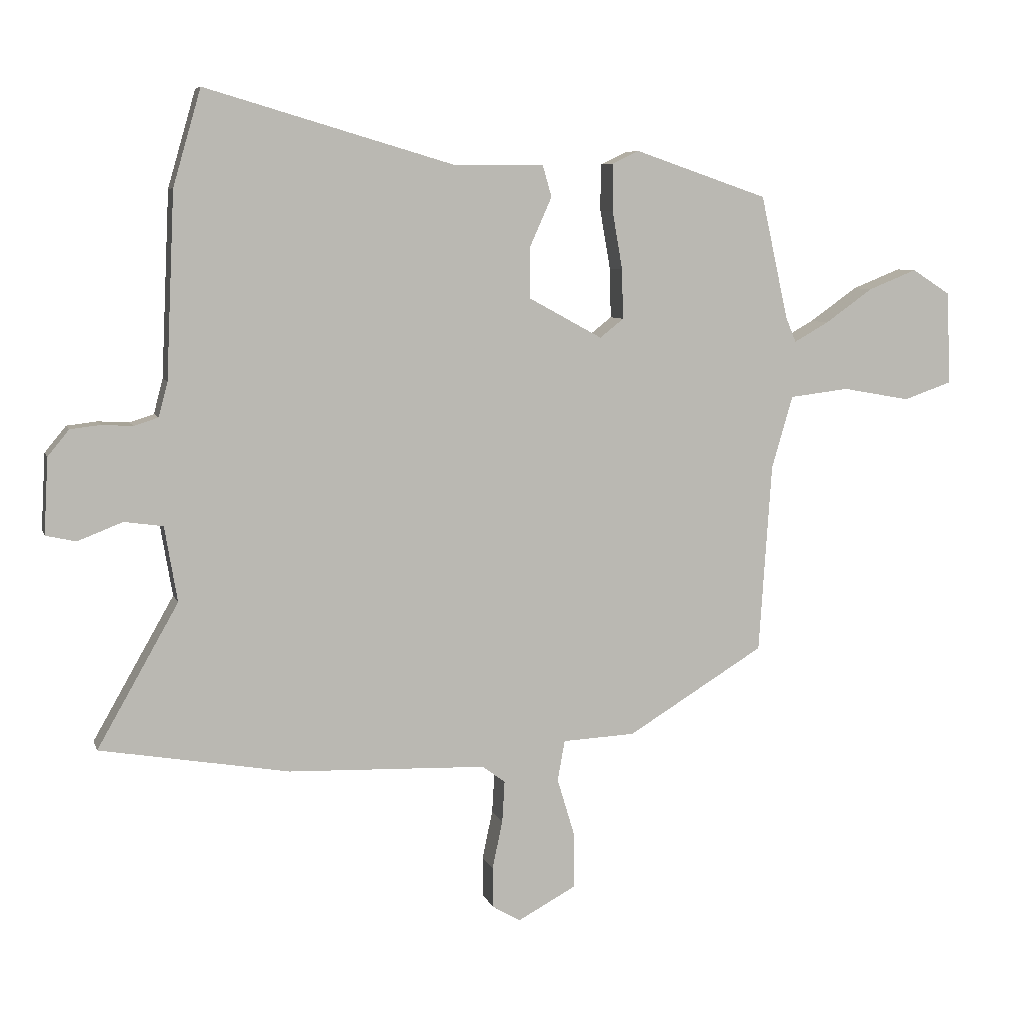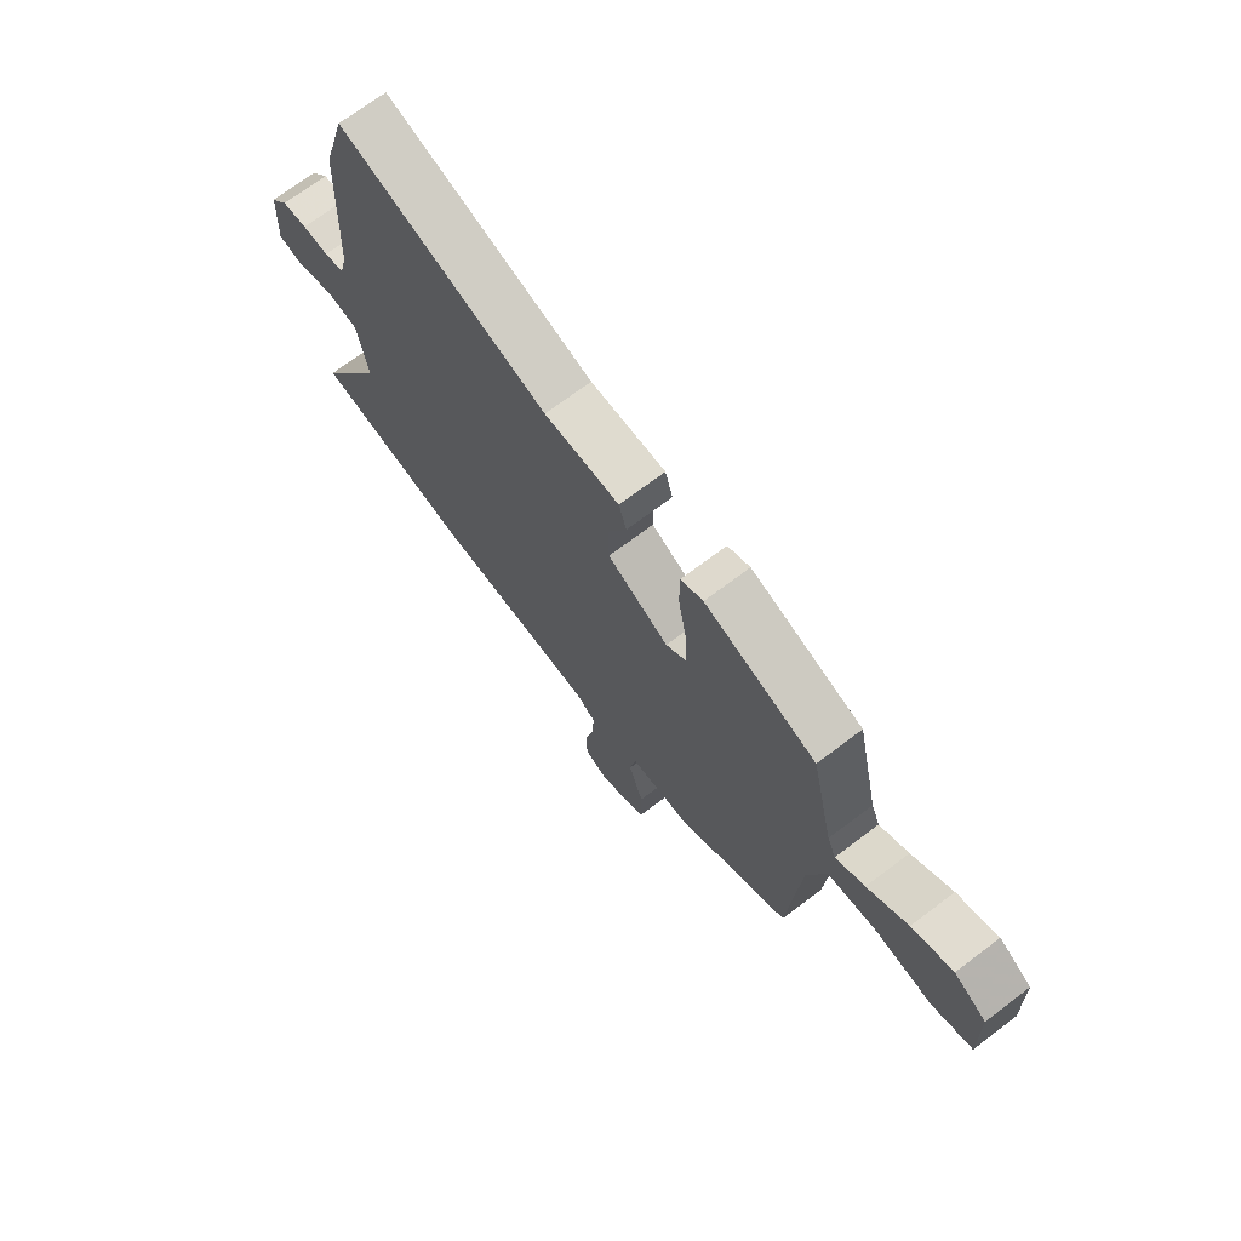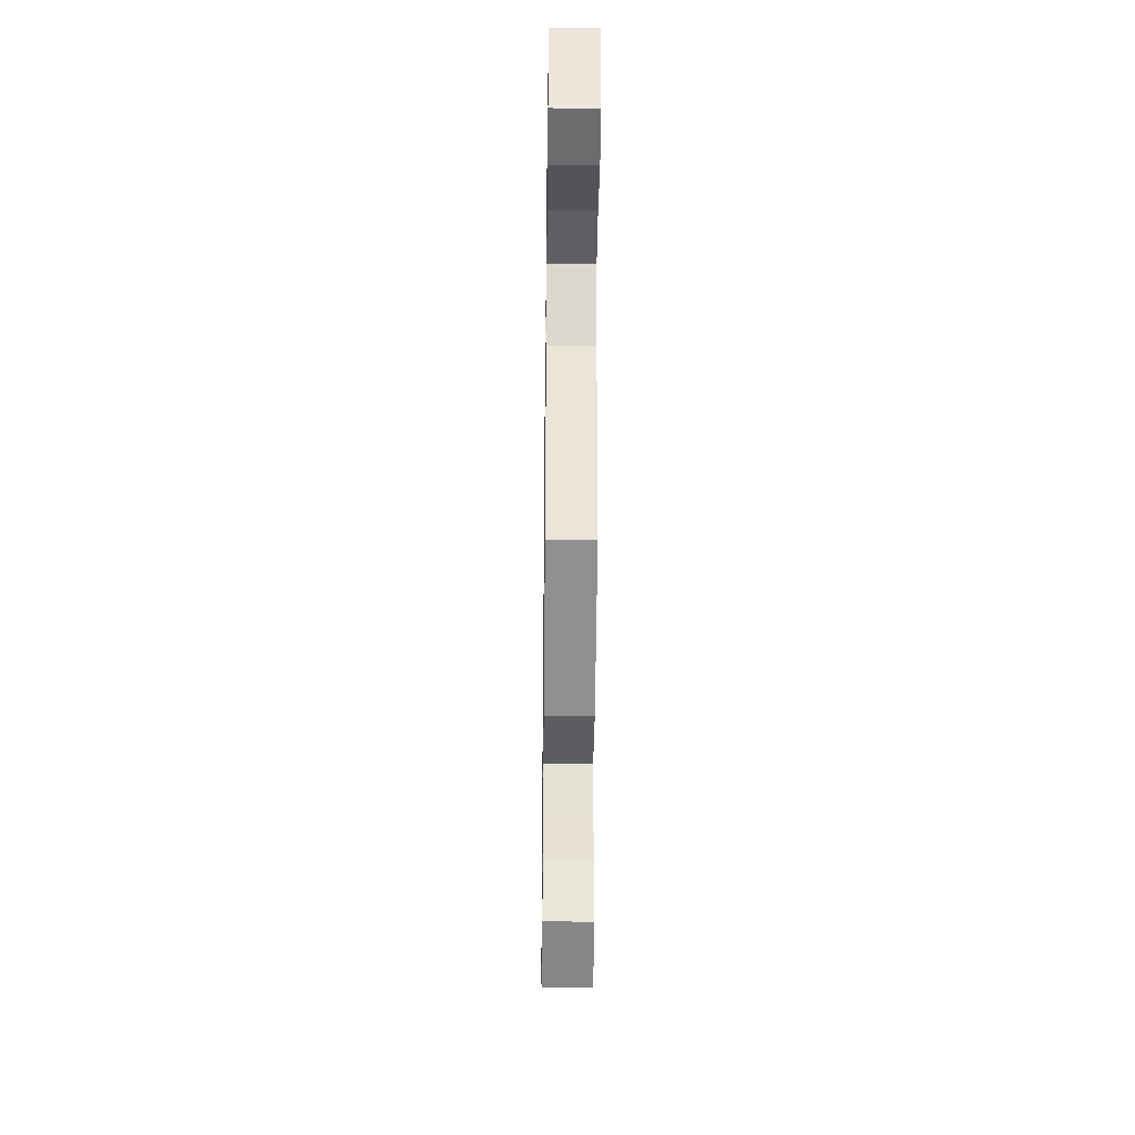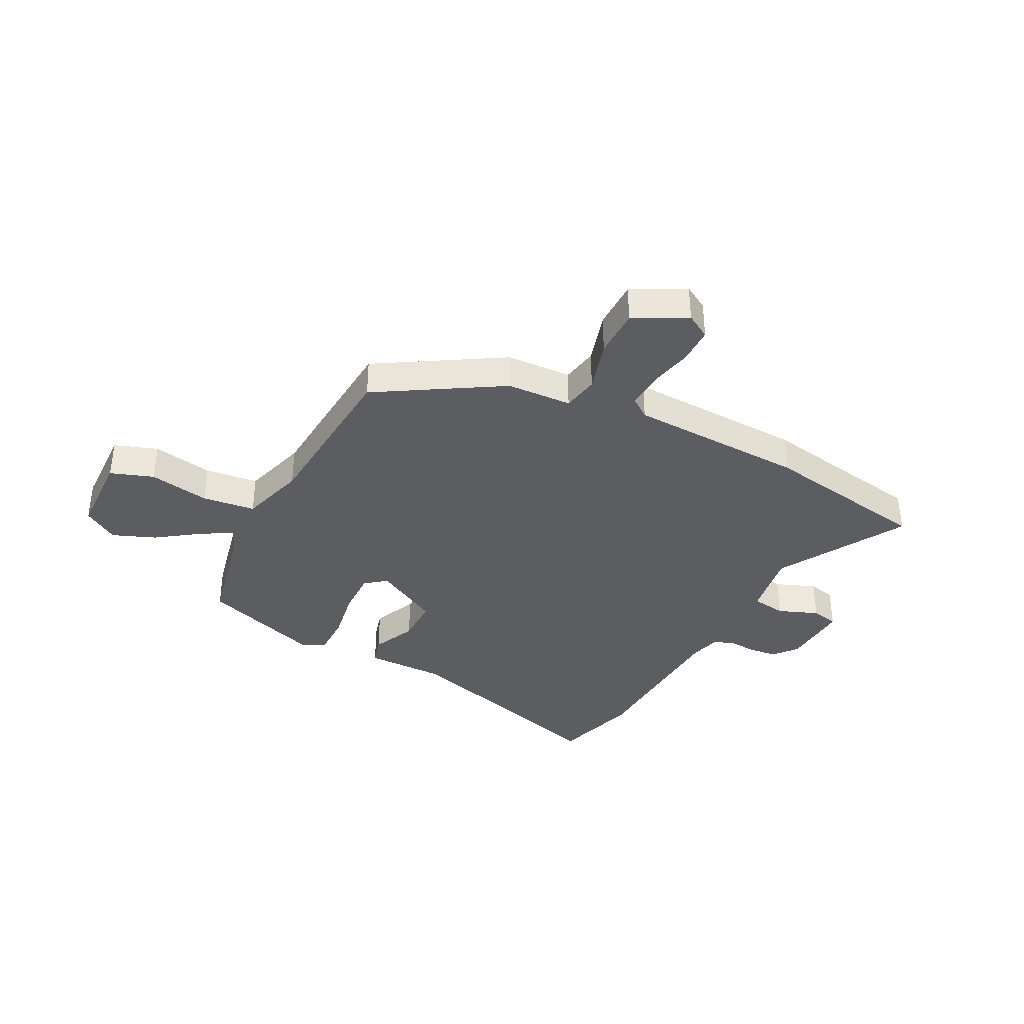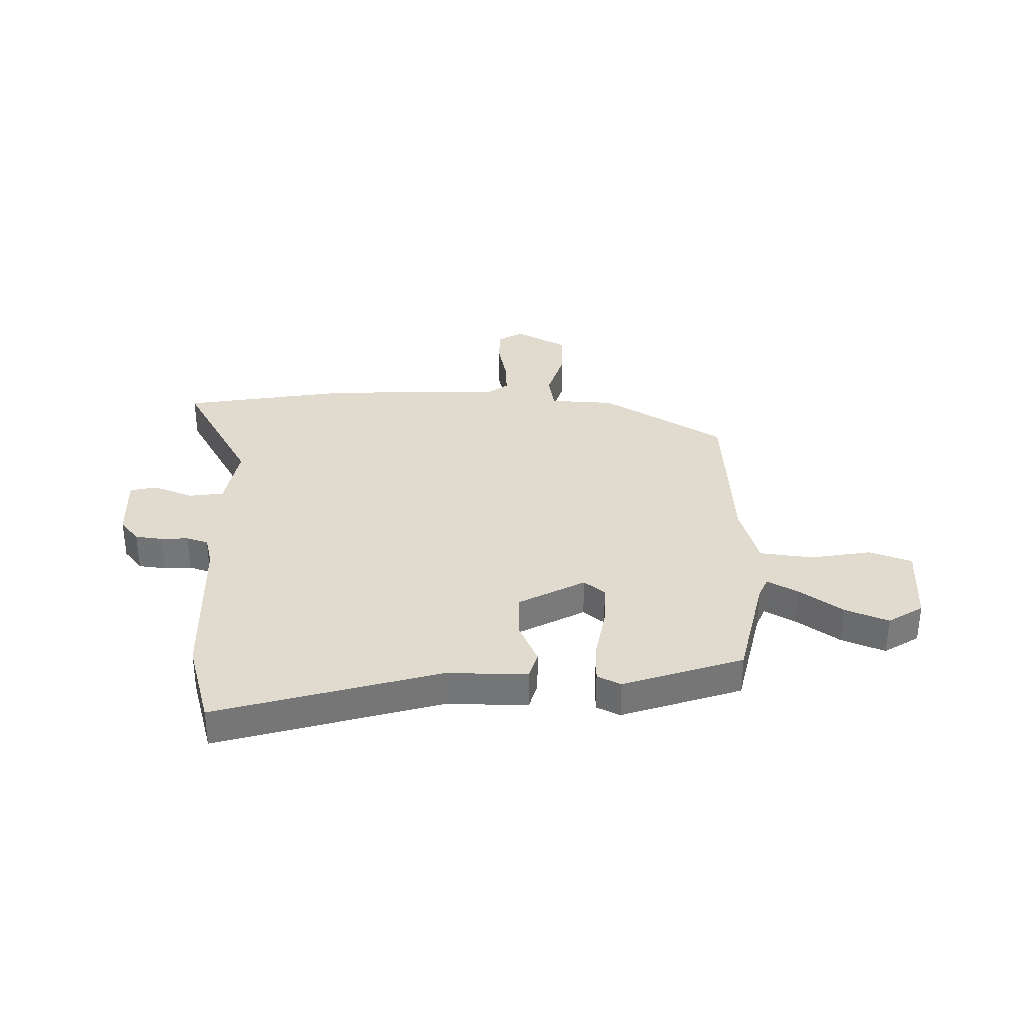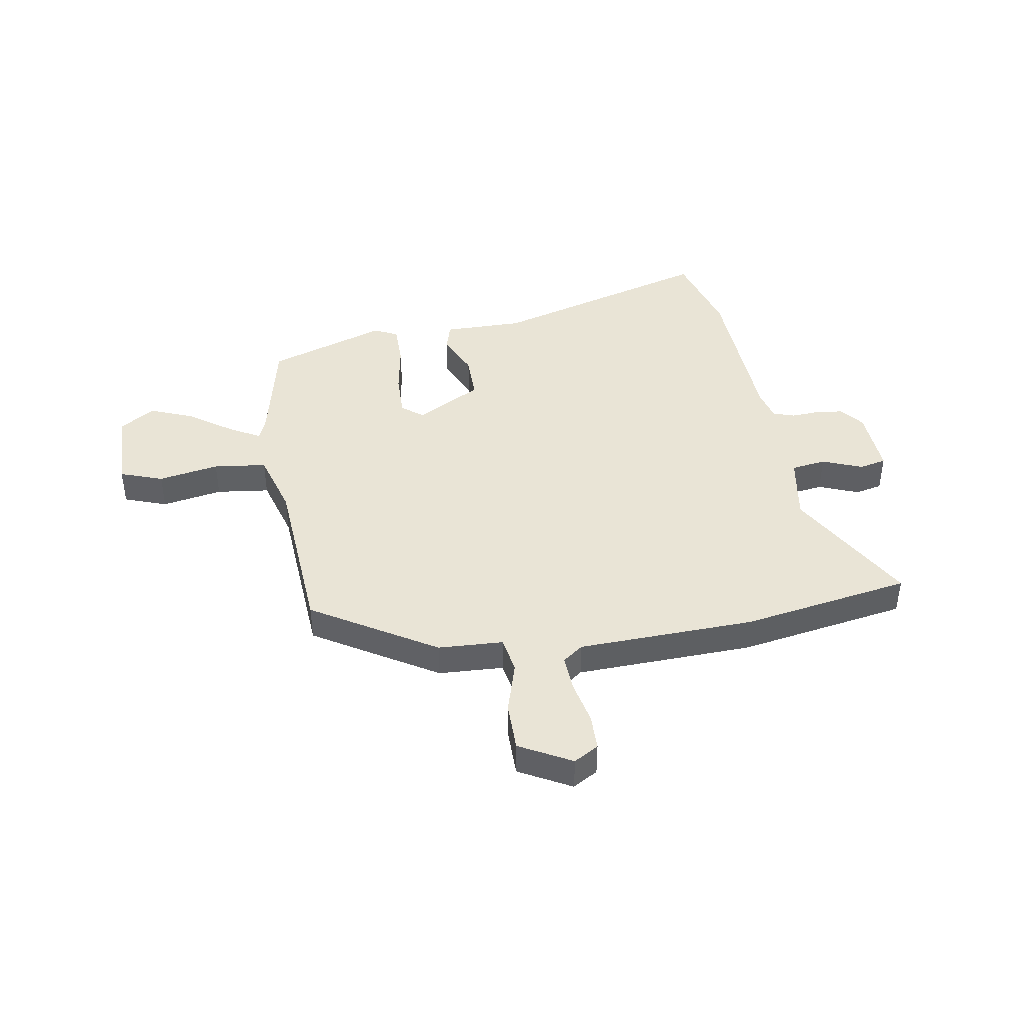
<metadata>
{"format":"obj","ext":"obj","renderer":"f3d","projection":"perspective","resolution":1024,"background":"white","views":[{"elev":6.9,"azim":-14.6,"up":"+Z"},{"elev":70.7,"azim":52.9,"up":"+Z"},{"elev":-34.0,"azim":89.3,"up":"+Z"},{"elev":-36.9,"azim":152.6,"up":"+Y"},{"elev":33.4,"azim":1.3,"up":"+Y"},{"elev":42.6,"azim":170.5,"up":"+Y"}]}
</metadata>
<code>
v -0.347 0.07 -0.526
v -0.659 0.07 -0.473
v -0.525 0.07 -0.237
v -0.546 0.07 -0.113
v -0.61 0.07 -0.104
v -0.684 0.07 -0.133
v -0.734 0.07 -0.122
v -0.727 0.07 0.003
v -0.692 0.07 0.046
v -0.642 0.07 0.052
v -0.591 0.07 0.049
v -0.551 0.07 0.062
v -0.536 0.07 0.119
v -0.522 0.07 0.424
v -0.476 0.07 0.583
v -0.065 0.07 0.463
v 0.083 0.07 0.464
v 0.098 0.07 0.412
v 0.062 0.07 0.331
v 0.062 0.07 0.246
v 0.183 0.07 0.18
v 0.222 0.07 0.211
v 0.22 0.07 0.293
v 0.203 0.07 0.39
v 0.203 0.07 0.467
v 0.247 0.07 0.488
v 0.467 0.07 0.413
v 0.512 0.07 0.21
v 0.529 0.07 0.169
v 0.586 0.07 0.201
v 0.665 0.07 0.257
v 0.745 0.07 0.289
v 0.809 0.07 0.248
v 0.814 0.07 0.095
v 0.735 0.07 0.067
v 0.623 0.07 0.087
v 0.525 0.07 0.075
v 0.49 0.07 -0.045
v 0.469 0.07 -0.357
v 0.243 0.07 -0.495
v 0.123 0.07 -0.501
v 0.111 0.07 -0.568
v 0.14 0.07 -0.664
v 0.14 0.07 -0.755
v 0.044 0.07 -0.807
v -0.002 0.07 -0.78
v -0.003 0.07 -0.713
v 0.014 0.07 -0.633
v 0.018 0.07 -0.565
v -0.02 0.07 -0.537
v -0.347 0 -0.526
v -0.659 0 -0.473
v -0.525 0 -0.237
v -0.546 0 -0.113
v -0.61 0 -0.104
v -0.684 0 -0.133
v -0.734 0 -0.122
v -0.727 0 0.003
v -0.692 0 0.046
v -0.642 0 0.052
v -0.591 0 0.049
v -0.551 0 0.062
v -0.536 0 0.119
v -0.522 0 0.424
v -0.476 0 0.583
v -0.065 0 0.463
v 0.083 0 0.464
v 0.098 0 0.412
v 0.062 0 0.331
v 0.062 0 0.246
v 0.183 0 0.18
v 0.222 0 0.211
v 0.22 0 0.293
v 0.203 0 0.39
v 0.203 0 0.467
v 0.247 0 0.488
v 0.467 0 0.413
v 0.512 0 0.21
v 0.529 0 0.169
v 0.586 0 0.201
v 0.665 0 0.257
v 0.745 0 0.289
v 0.809 0 0.248
v 0.814 0 0.095
v 0.735 0 0.067
v 0.623 0 0.087
v 0.525 0 0.075
v 0.49 0 -0.045
v 0.469 0 -0.357
v 0.243 0 -0.495
v 0.123 0 -0.501
v 0.111 0 -0.568
v 0.14 0 -0.664
v 0.14 0 -0.755
v 0.044 0 -0.807
v -0.002 0 -0.78
v -0.003 0 -0.713
v 0.014 0 -0.633
v 0.018 0 -0.565
v -0.02 0 -0.537
f 45 46 47 48
f 45 48 49
f 42 43 44 45
f 41 42 45 49
f 38 39 40 41
f 37 38 41 49
f 33 34 35 36
f 33 36 37
f 30 31 32 33
f 29 30 33 37
f 28 29 37 49
f 23 24 25 26
f 22 23 26 27
f 16 17 18 19
f 16 19 20
f 13 14 15 16
f 12 13 16 20
f 11 12 20 21
f 9 10 11
f 8 9 11
f 5 6 7 8
f 4 5 8 11
f 50 1 2 3
f 50 3 4
f 22 27 28 49
f 21 22 49 50
f 4 11 21 50
f 98 97 96 95
f 99 98 95
f 95 94 93 92
f 99 95 92 91
f 91 90 89 88
f 99 91 88 87
f 86 85 84 83
f 87 86 83
f 83 82 81 80
f 87 83 80 79
f 99 87 79 78
f 76 75 74 73
f 77 76 73 72
f 69 68 67 66
f 70 69 66
f 66 65 64 63
f 70 66 63 62
f 71 70 62 61
f 61 60 59
f 61 59 58
f 58 57 56 55
f 61 58 55 54
f 53 52 51 100
f 54 53 100
f 99 78 77 72
f 100 99 72 71
f 100 71 61 54
f 1 51 52 2
f 2 52 53 3
f 3 53 54 4
f 4 54 55 5
f 5 55 56 6
f 6 56 57 7
f 7 57 58 8
f 8 58 59 9
f 9 59 60 10
f 10 60 61 11
f 11 61 62 12
f 12 62 63 13
f 13 63 64 14
f 14 64 65 15
f 15 65 66 16
f 16 66 67 17
f 17 67 68 18
f 18 68 69 19
f 19 69 70 20
f 20 70 71 21
f 21 71 72 22
f 22 72 73 23
f 23 73 74 24
f 24 74 75 25
f 25 75 76 26
f 26 76 77 27
f 27 77 78 28
f 28 78 79 29
f 29 79 80 30
f 30 80 81 31
f 31 81 82 32
f 32 82 83 33
f 33 83 84 34
f 34 84 85 35
f 35 85 86 36
f 36 86 87 37
f 37 87 88 38
f 38 88 89 39
f 39 89 90 40
f 40 90 91 41
f 41 91 92 42
f 42 92 93 43
f 43 93 94 44
f 44 94 95 45
f 45 95 96 46
f 46 96 97 47
f 47 97 98 48
f 48 98 99 49
f 49 99 100 50
f 50 100 51 1

</code>
